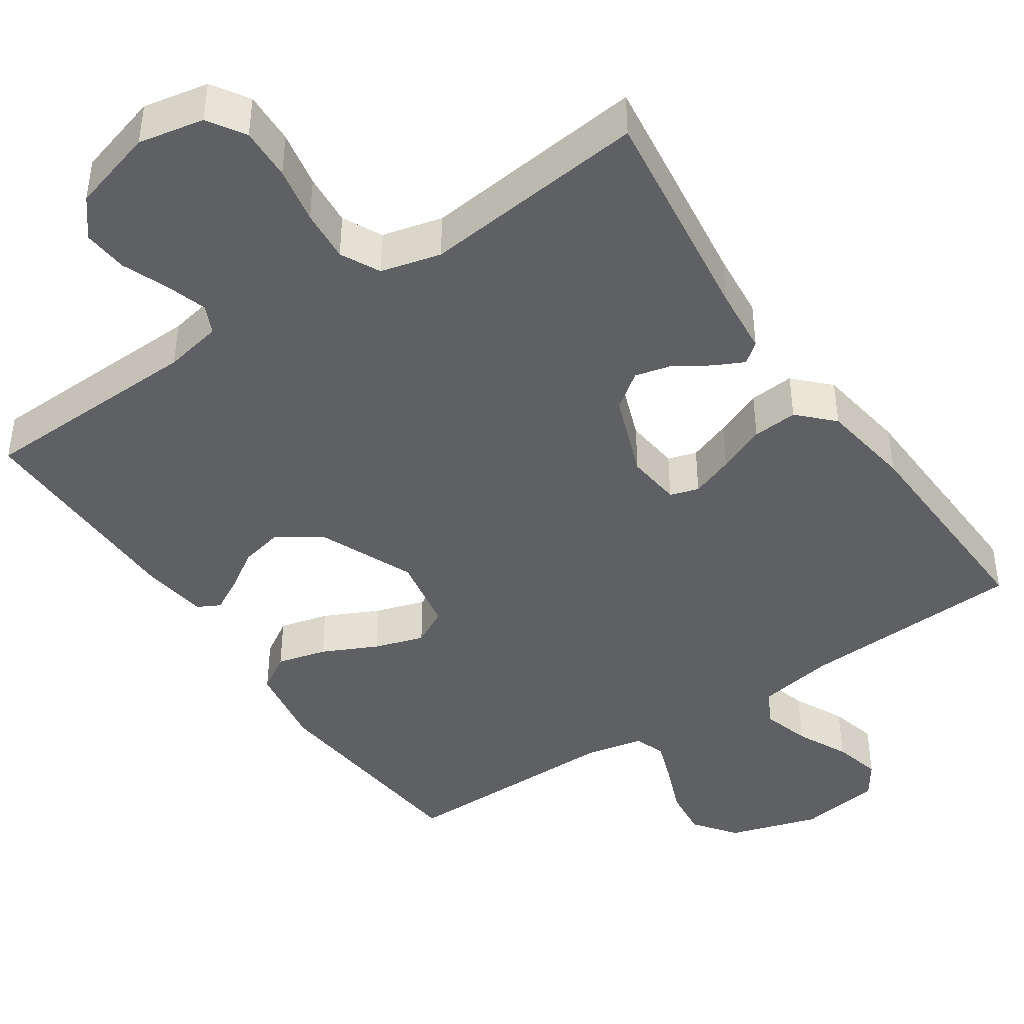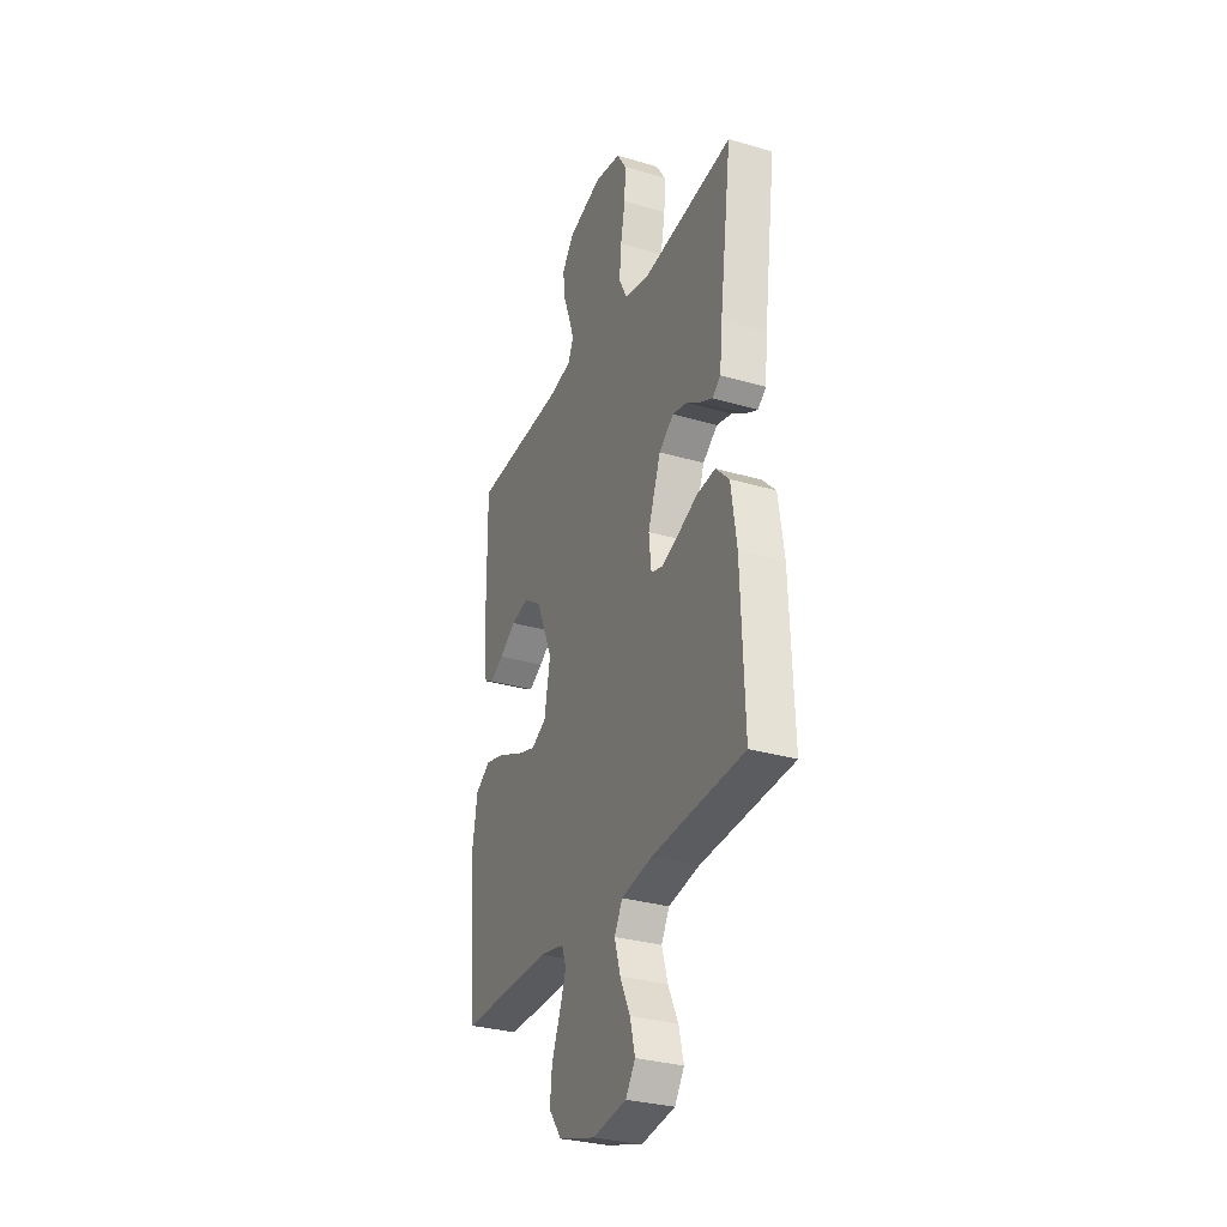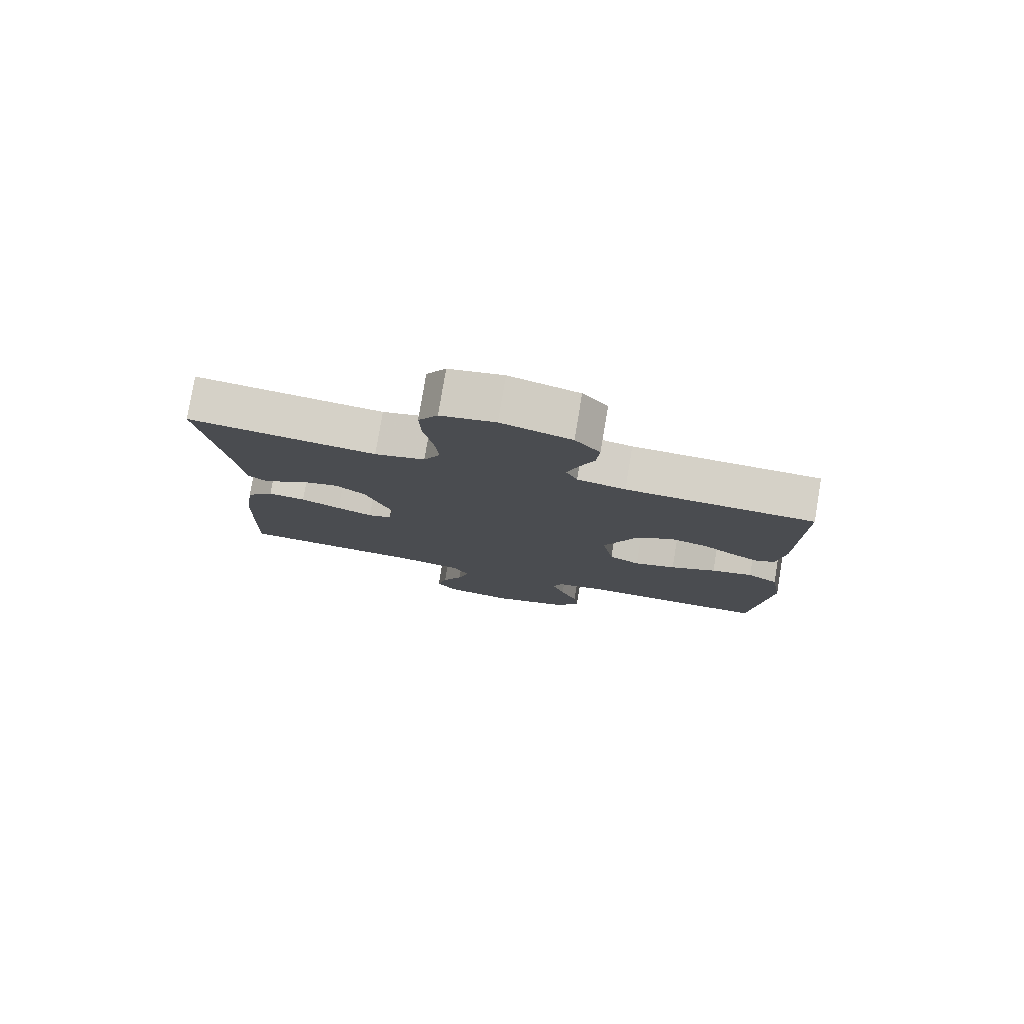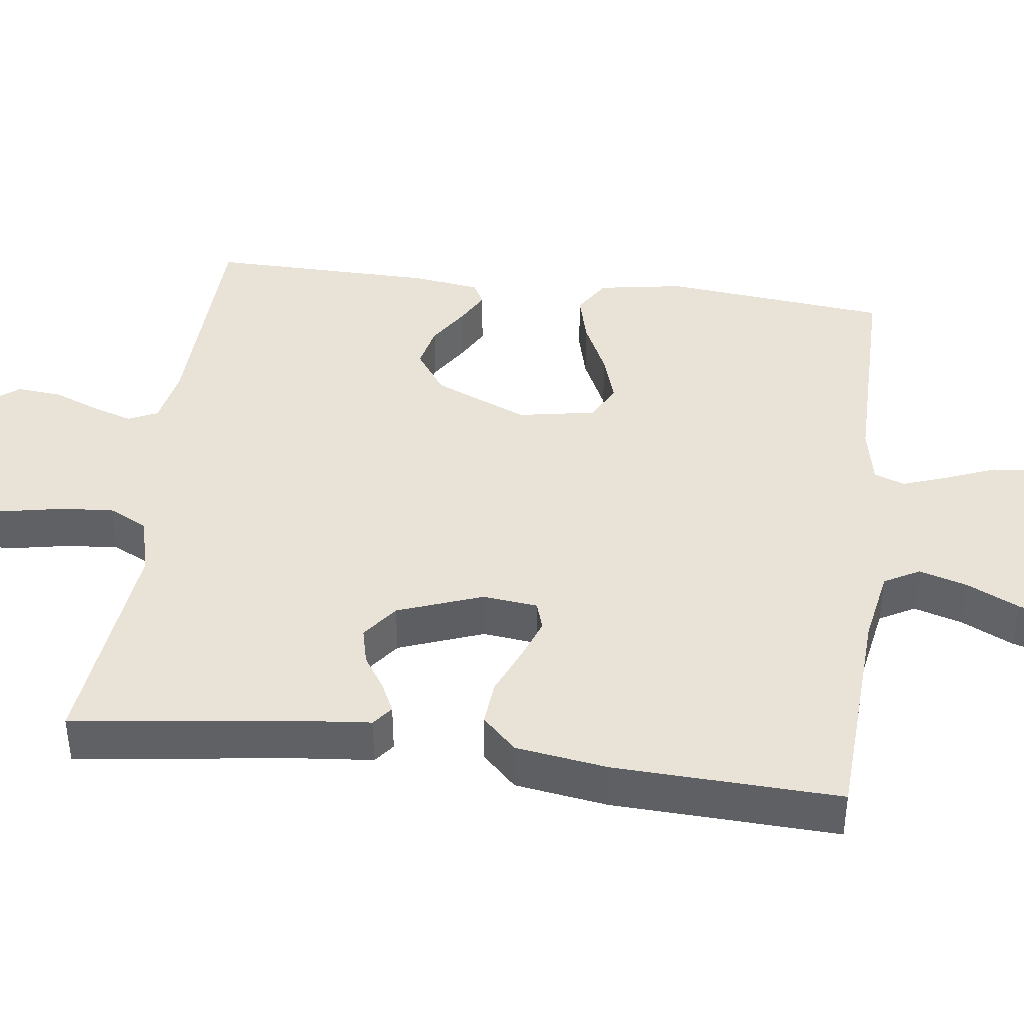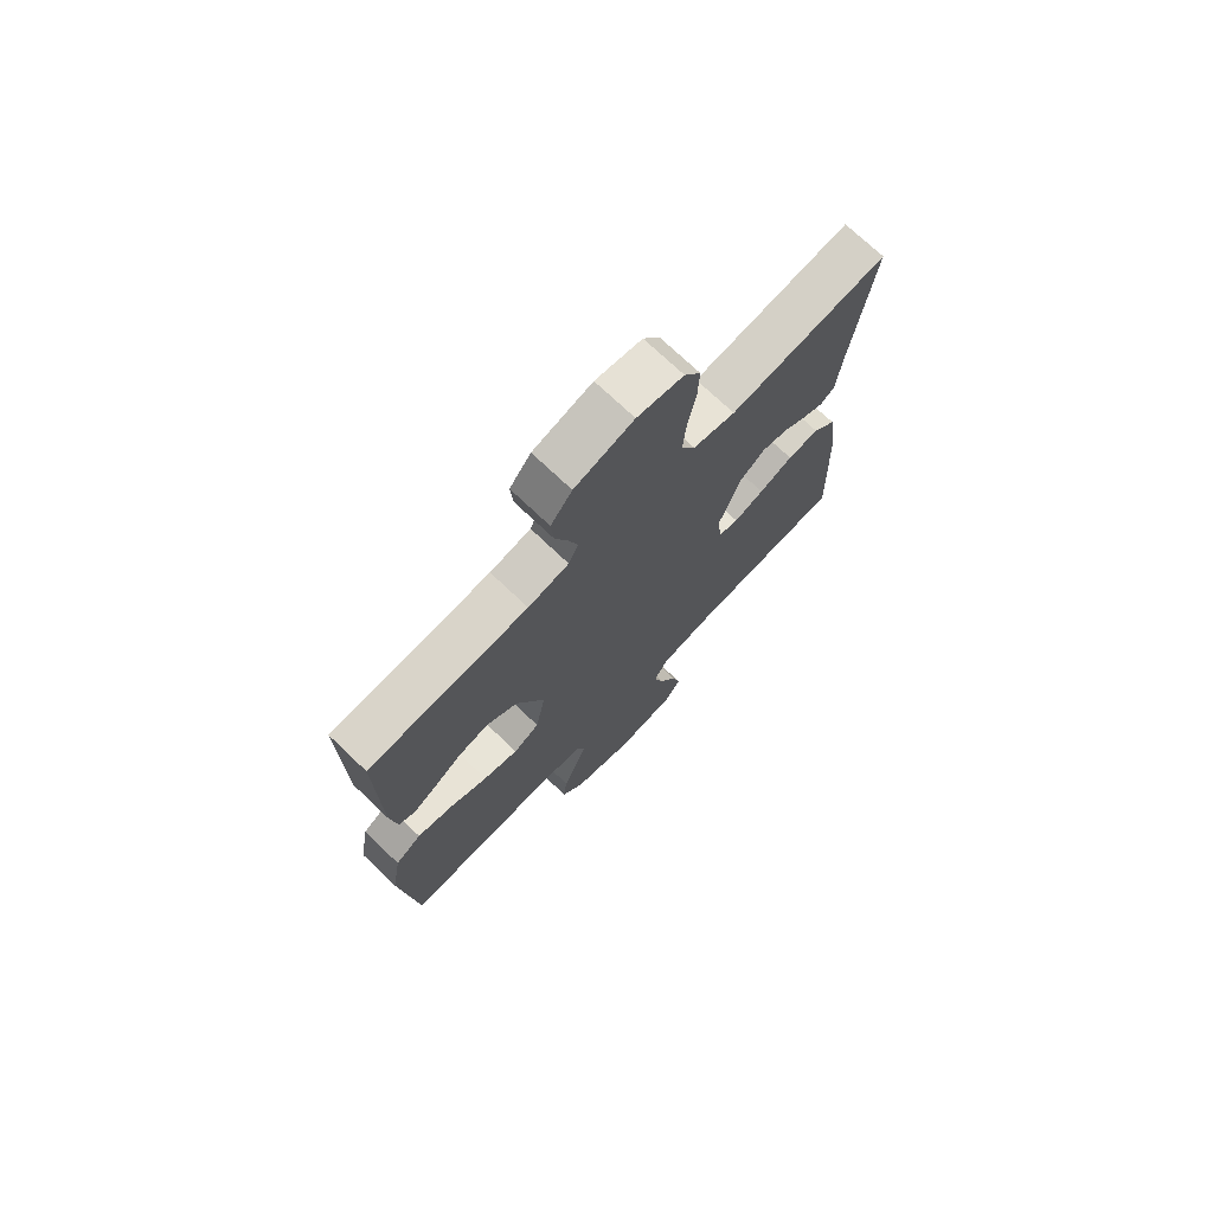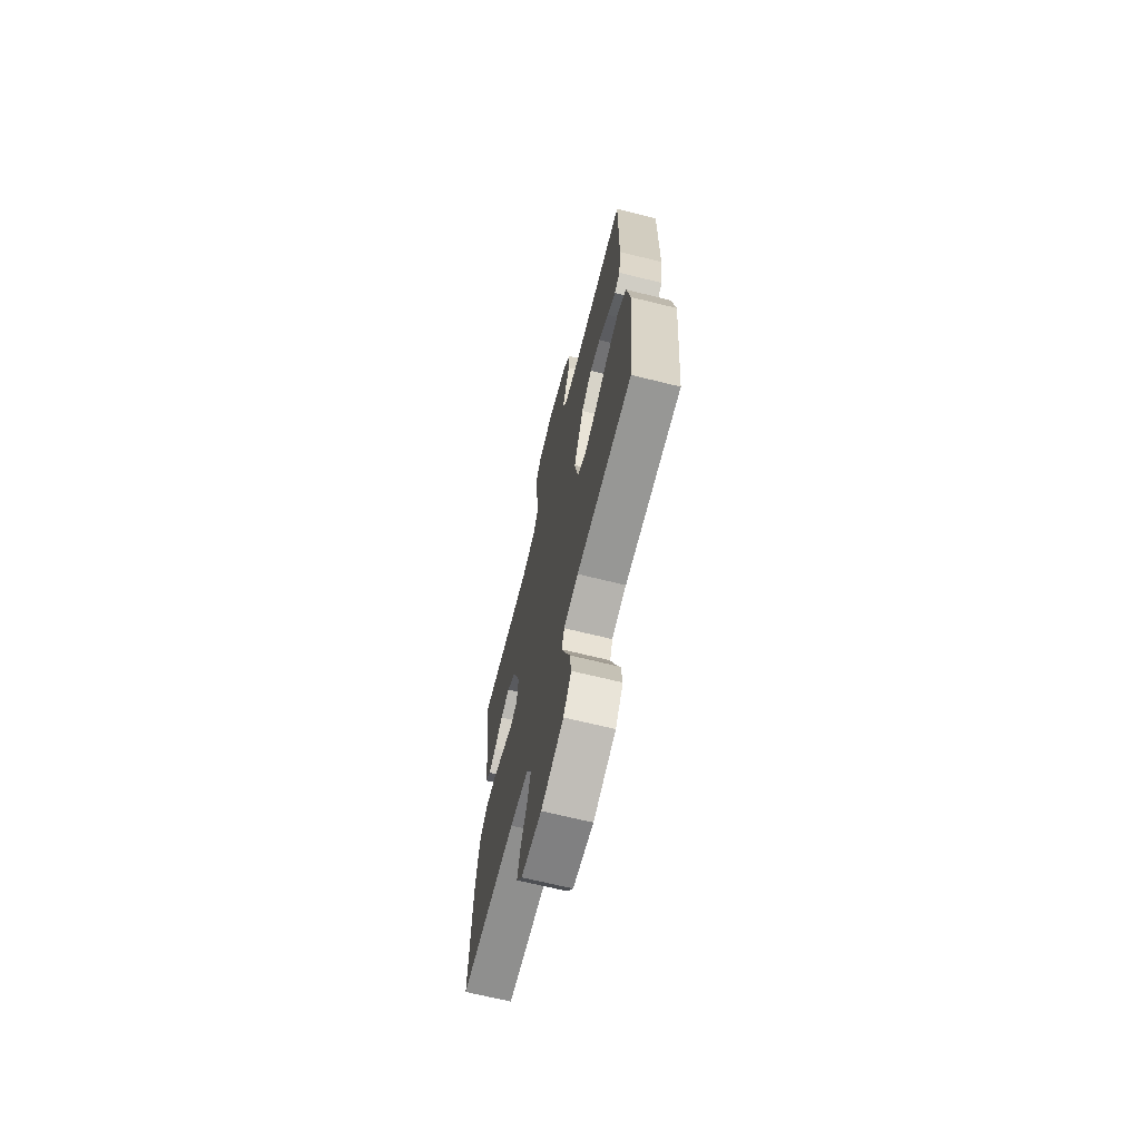
<metadata>
{"format":"obj","ext":"obj","renderer":"f3d","projection":"perspective","resolution":1024,"background":"white","views":[{"elev":-43.0,"azim":34.1,"up":"+Y"},{"elev":-31.0,"azim":67.2,"up":"+Z"},{"elev":79.0,"azim":-170.5,"up":"+Z"},{"elev":41.6,"azim":97.5,"up":"+Y"},{"elev":73.2,"azim":-46.4,"up":"+Z"},{"elev":-68.3,"azim":-103.9,"up":"+Z"}]}
</metadata>
<code>
v 0.5 0.07 0.5
v 0.46 0.07 0.2
v 0.451 0.07 0.109
v 0.424 0.07 0.088
v 0.385 0.07 0.107
v 0.339 0.07 0.137
v 0.29 0.07 0.149
v 0.242 0.07 0.113
v 0.2 0.07 0
v 0.208 0.07 -0.073
v 0.246 0.07 -0.085
v 0.303 0.07 -0.064
v 0.367 0.07 -0.037
v 0.427 0.07 -0.032
v 0.471 0.07 -0.077
v 0.489 0.07 -0.2
v 0.5 0.07 -0.5
v 0.2 0.07 -0.516
v 0.099 0.07 -0.534
v 0.073 0.07 -0.581
v 0.092 0.07 -0.646
v 0.125 0.07 -0.715
v 0.141 0.07 -0.779
v 0.11 0.07 -0.825
v 0 0.07 -0.841
v -0.12 0.07 -0.804
v -0.162 0.07 -0.748
v -0.155 0.07 -0.682
v -0.128 0.07 -0.615
v -0.107 0.07 -0.556
v -0.122 0.07 -0.515
v -0.2 0.07 -0.499
v -0.5 0.07 -0.5
v -0.529 0.07 -0.2
v -0.51 0.07 -0.087
v -0.461 0.07 -0.056
v -0.395 0.07 -0.073
v -0.322 0.07 -0.108
v -0.256 0.07 -0.129
v -0.207 0.07 -0.103
v -0.188 0.07 0
v -0.241 0.07 0.125
v -0.299 0.07 0.166
v -0.357 0.07 0.153
v -0.411 0.07 0.118
v -0.455 0.07 0.094
v -0.485 0.07 0.11
v -0.497 0.07 0.2
v -0.5 0.07 0.5
v -0.2 0.07 0.51
v -0.123 0.07 0.525
v -0.105 0.07 0.564
v -0.122 0.07 0.618
v -0.146 0.07 0.679
v -0.151 0.07 0.739
v -0.111 0.07 0.789
v 0 0.07 0.821
v 0.087 0.07 0.804
v 0.118 0.07 0.755
v 0.115 0.07 0.685
v 0.1 0.07 0.609
v 0.094 0.07 0.539
v 0.12 0.07 0.487
v 0.2 0.07 0.467
v 0.5 0 0.5
v 0.46 0 0.2
v 0.451 0 0.109
v 0.424 0 0.088
v 0.385 0 0.107
v 0.339 0 0.137
v 0.29 0 0.149
v 0.242 0 0.113
v 0.2 0 0
v 0.208 0 -0.073
v 0.246 0 -0.085
v 0.303 0 -0.064
v 0.367 0 -0.037
v 0.427 0 -0.032
v 0.471 0 -0.077
v 0.489 0 -0.2
v 0.5 0 -0.5
v 0.2 0 -0.516
v 0.099 0 -0.534
v 0.073 0 -0.581
v 0.092 0 -0.646
v 0.125 0 -0.715
v 0.141 0 -0.779
v 0.11 0 -0.825
v 0 0 -0.841
v -0.12 0 -0.804
v -0.162 0 -0.748
v -0.155 0 -0.682
v -0.128 0 -0.615
v -0.107 0 -0.556
v -0.122 0 -0.515
v -0.2 0 -0.499
v -0.5 0 -0.5
v -0.529 0 -0.2
v -0.51 0 -0.087
v -0.461 0 -0.056
v -0.395 0 -0.073
v -0.322 0 -0.108
v -0.256 0 -0.129
v -0.207 0 -0.103
v -0.188 0 0
v -0.241 0 0.125
v -0.299 0 0.166
v -0.357 0 0.153
v -0.411 0 0.118
v -0.455 0 0.094
v -0.485 0 0.11
v -0.497 0 0.2
v -0.5 0 0.5
v -0.2 0 0.51
v -0.123 0 0.525
v -0.105 0 0.564
v -0.122 0 0.618
v -0.146 0 0.679
v -0.151 0 0.739
v -0.111 0 0.789
v 0 0 0.821
v 0.087 0 0.804
v 0.118 0 0.755
v 0.115 0 0.685
v 0.1 0 0.609
v 0.094 0 0.539
v 0.12 0 0.487
v 0.2 0 0.467
f 58 59 60 61
f 58 61 62
f 57 58 62
f 56 57 62
f 53 54 55 56
f 52 53 56 62
f 51 52 62 63
f 47 48 49 50
f 44 45 46 47
f 44 47 50 51
f 35 36 37 38
f 35 38 39
f 32 33 34 35
f 31 32 35 39
f 30 31 39 40
f 26 27 28 29
f 26 29 30
f 25 26 30
f 21 22 23 24
f 20 21 24 25
f 15 16 17 18
f 15 18 19
f 12 13 14 15
f 11 12 15 19
f 10 11 19 20
f 3 4 5 6
f 2 3 6
f 64 1 2 6
f 64 6 7
f 63 64 7 8
f 43 44 51 63
f 42 43 63 8
f 41 42 8 9
f 25 30 40 41
f 20 25 41
f 9 10 20 41
f 125 124 123 122
f 126 125 122
f 126 122 121
f 126 121 120
f 120 119 118 117
f 126 120 117 116
f 127 126 116 115
f 114 113 112 111
f 111 110 109 108
f 115 114 111 108
f 102 101 100 99
f 103 102 99
f 99 98 97 96
f 103 99 96 95
f 104 103 95 94
f 93 92 91 90
f 94 93 90
f 94 90 89
f 88 87 86 85
f 89 88 85 84
f 82 81 80 79
f 83 82 79
f 79 78 77 76
f 83 79 76 75
f 84 83 75 74
f 70 69 68 67
f 70 67 66
f 70 66 65 128
f 71 70 128
f 72 71 128 127
f 127 115 108 107
f 72 127 107 106
f 73 72 106 105
f 105 104 94 89
f 105 89 84
f 105 84 74 73
f 1 65 66 2
f 2 66 67 3
f 3 67 68 4
f 4 68 69 5
f 5 69 70 6
f 6 70 71 7
f 7 71 72 8
f 8 72 73 9
f 9 73 74 10
f 10 74 75 11
f 11 75 76 12
f 12 76 77 13
f 13 77 78 14
f 14 78 79 15
f 15 79 80 16
f 16 80 81 17
f 17 81 82 18
f 18 82 83 19
f 19 83 84 20
f 20 84 85 21
f 21 85 86 22
f 22 86 87 23
f 23 87 88 24
f 24 88 89 25
f 25 89 90 26
f 26 90 91 27
f 27 91 92 28
f 28 92 93 29
f 29 93 94 30
f 30 94 95 31
f 31 95 96 32
f 32 96 97 33
f 33 97 98 34
f 34 98 99 35
f 35 99 100 36
f 36 100 101 37
f 37 101 102 38
f 38 102 103 39
f 39 103 104 40
f 40 104 105 41
f 41 105 106 42
f 42 106 107 43
f 43 107 108 44
f 44 108 109 45
f 45 109 110 46
f 46 110 111 47
f 47 111 112 48
f 48 112 113 49
f 49 113 114 50
f 50 114 115 51
f 51 115 116 52
f 52 116 117 53
f 53 117 118 54
f 54 118 119 55
f 55 119 120 56
f 56 120 121 57
f 57 121 122 58
f 58 122 123 59
f 59 123 124 60
f 60 124 125 61
f 61 125 126 62
f 62 126 127 63
f 63 127 128 64
f 64 128 65 1

</code>
